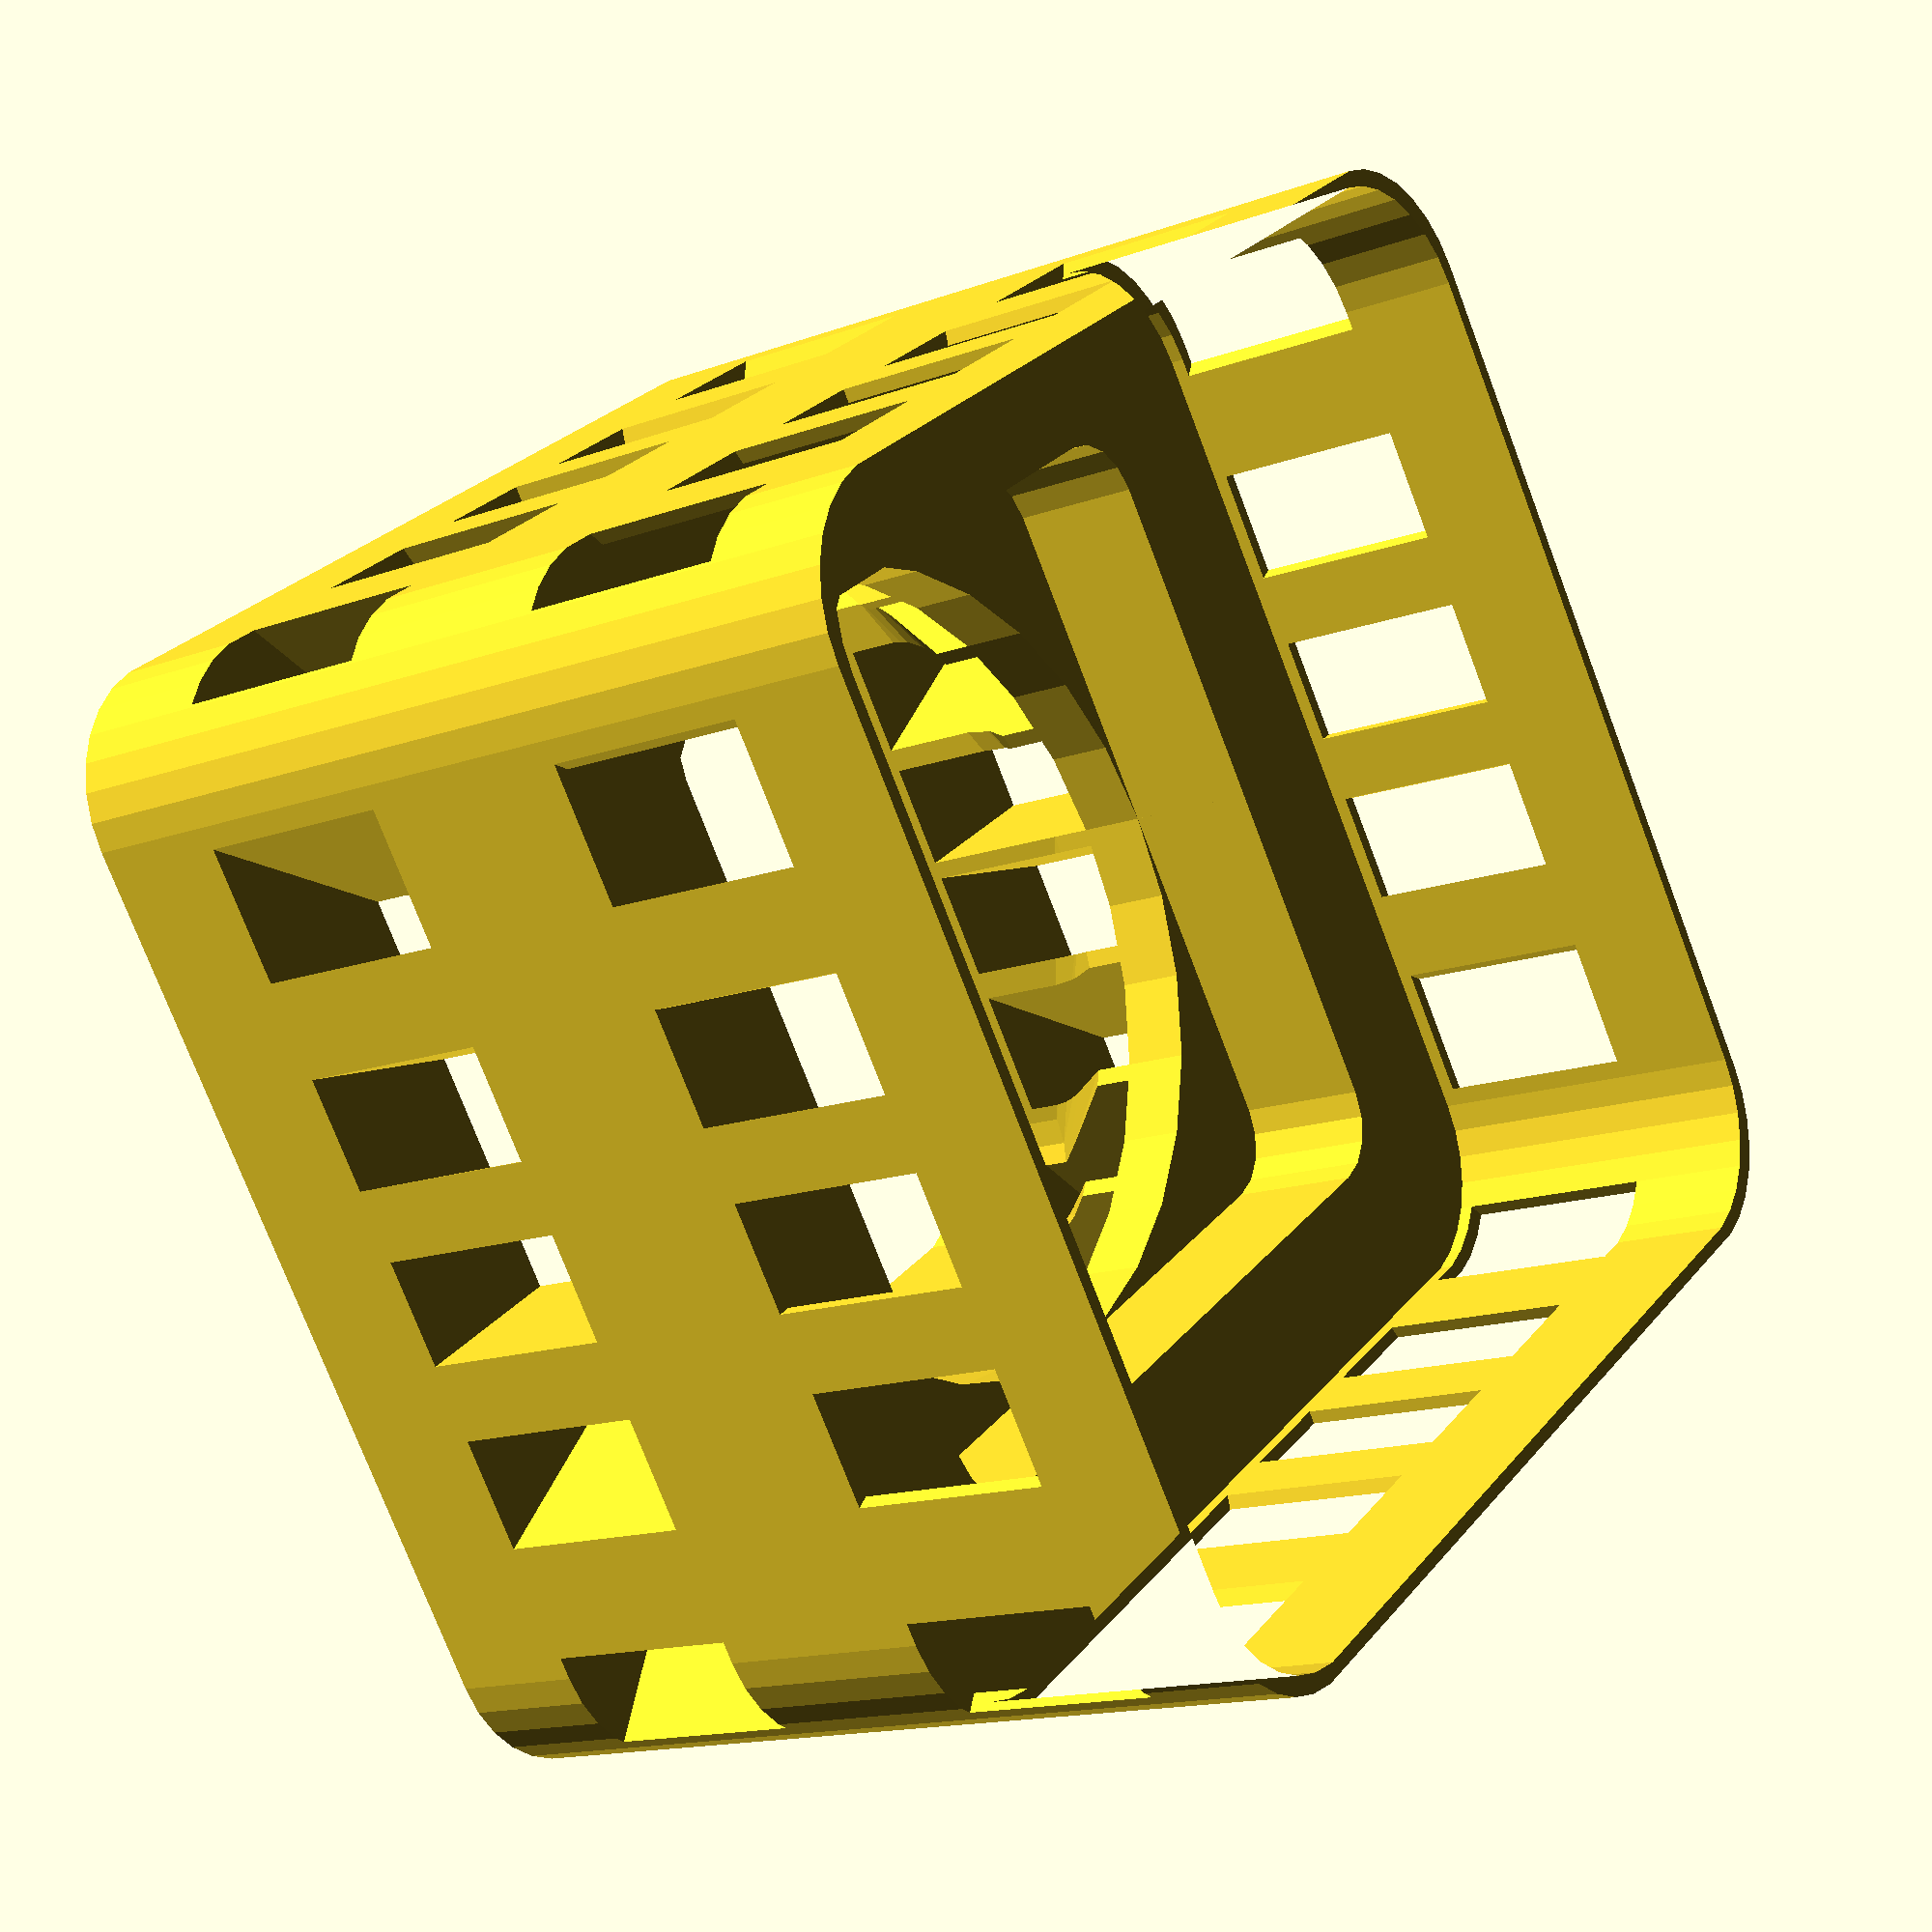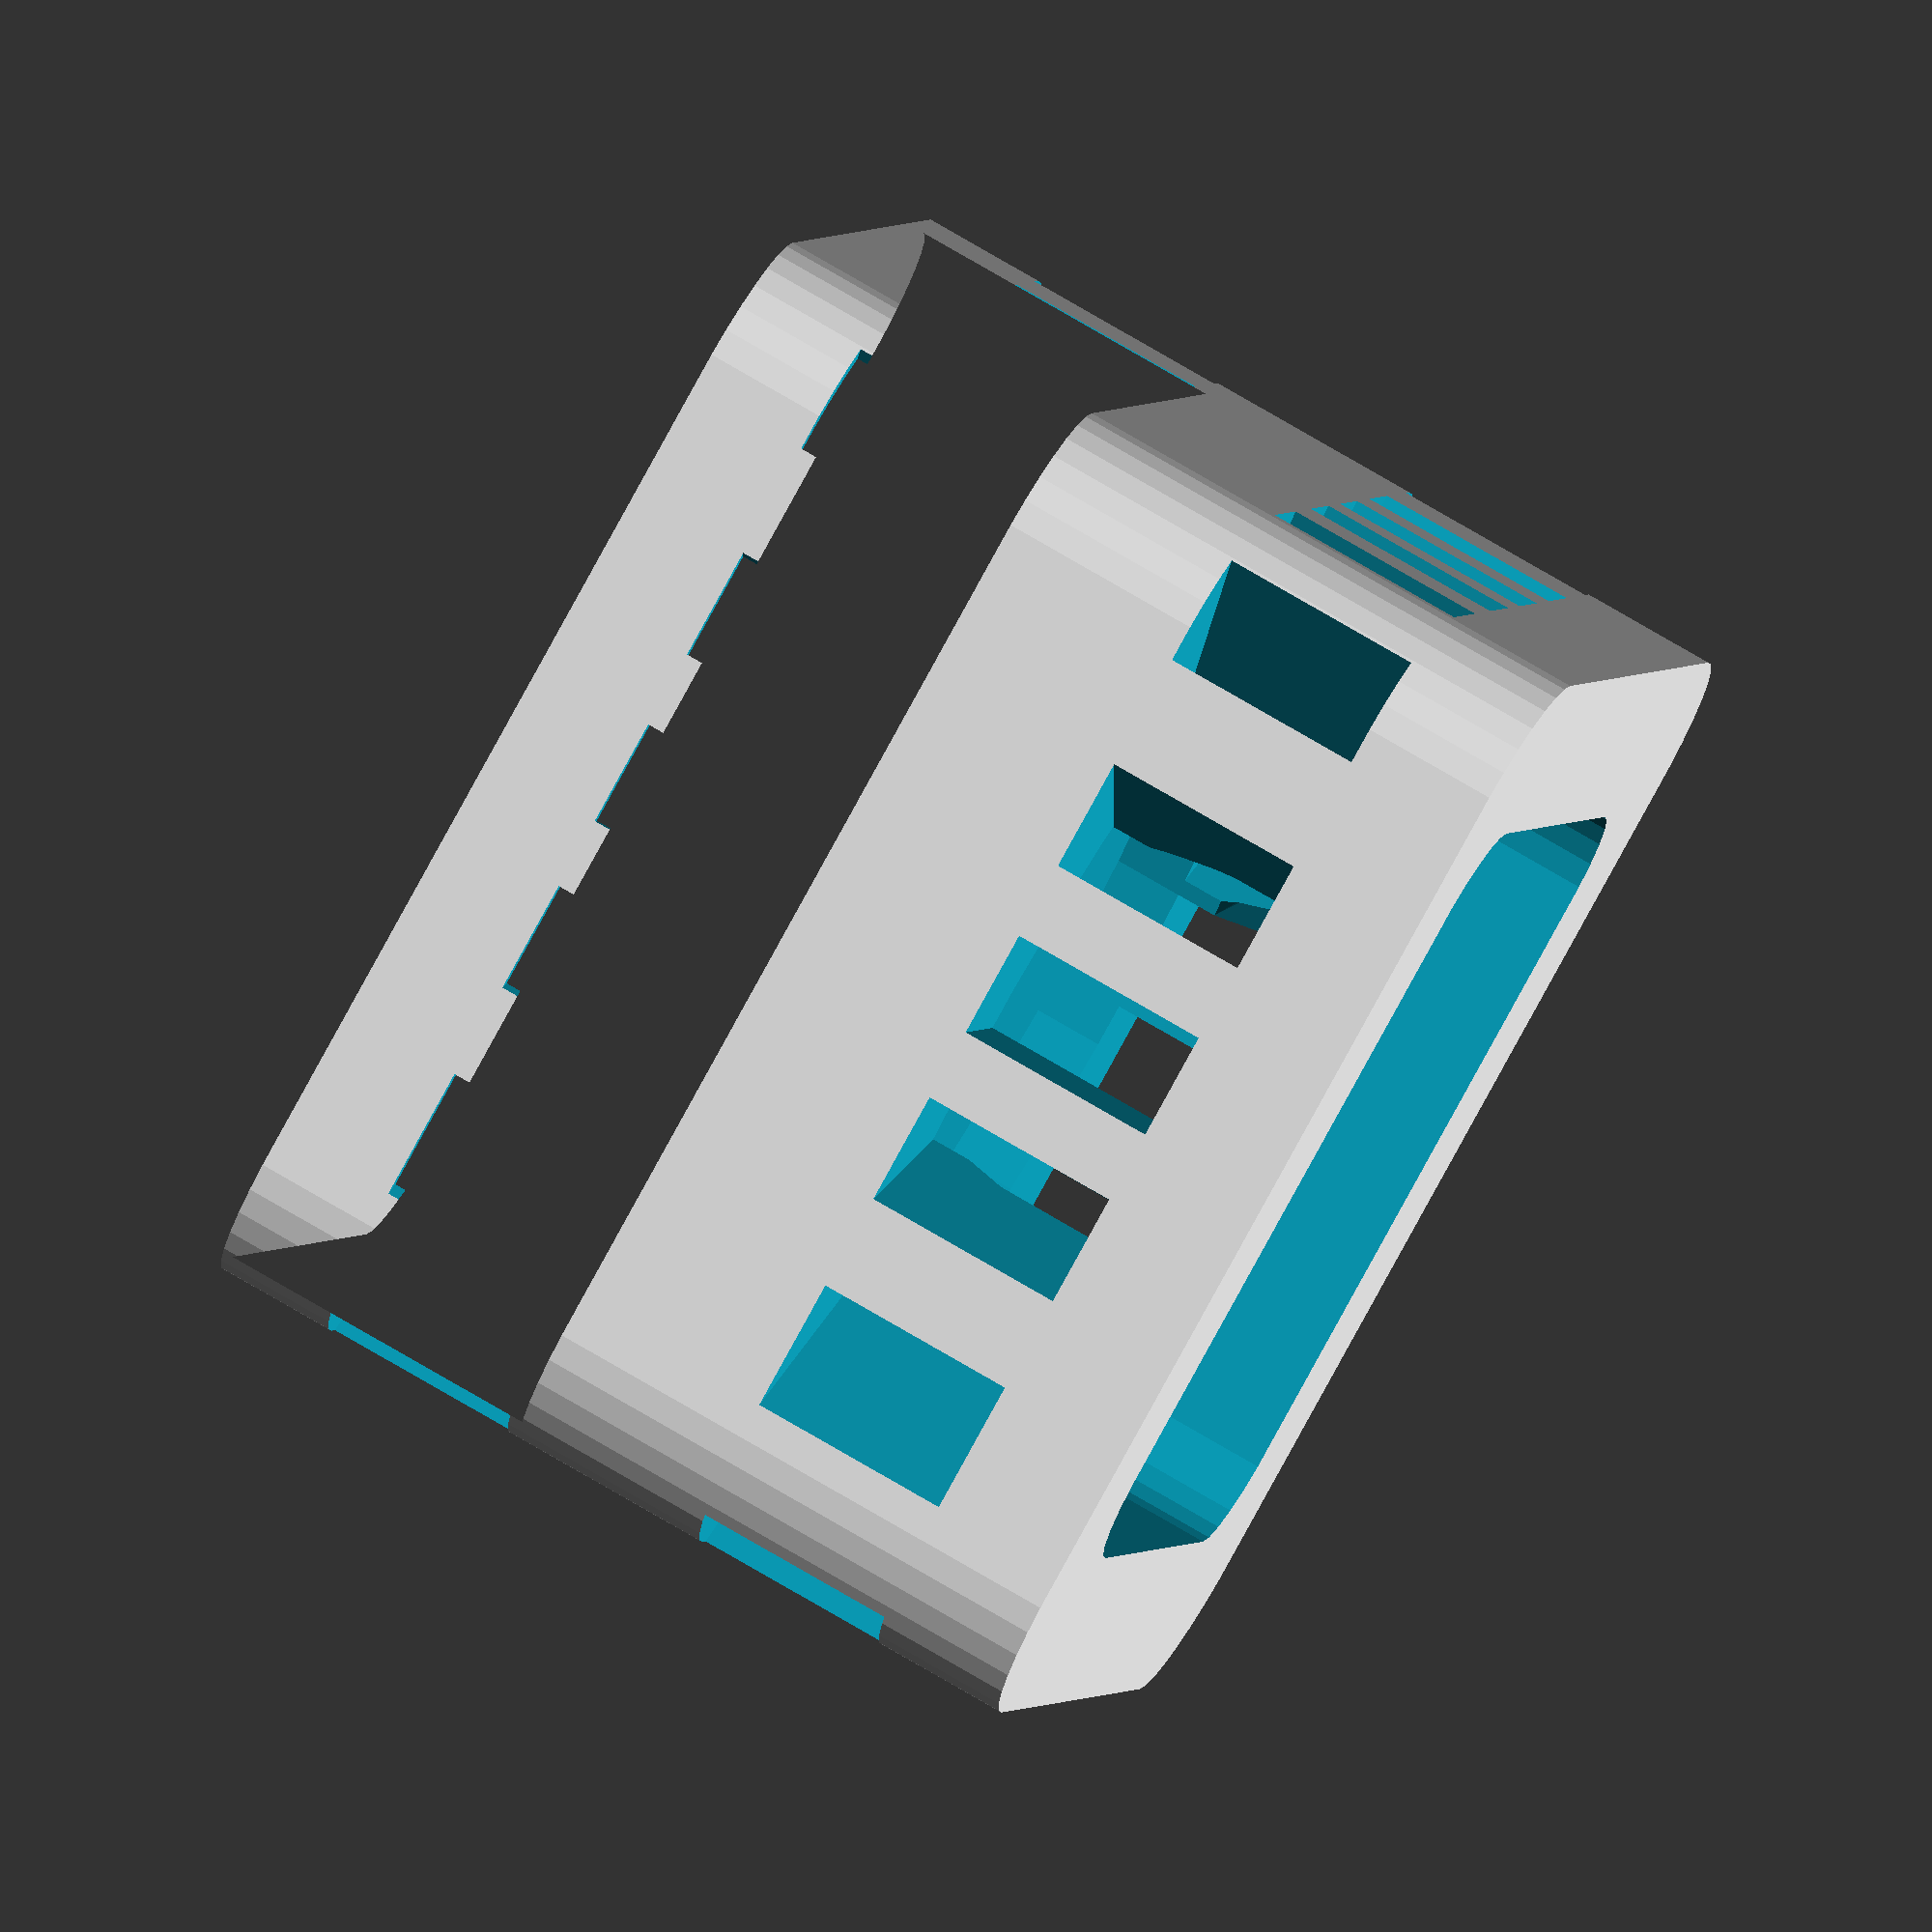
<openscad>
//$fn=50;


base_width = 85;
base_round = 10;
base_head_depth = 15;

ext_base_width = 85;
ext_base_r = 4;

base_fan_width = 60;
base_fan_indent = 10;
base_fan_round = 5;

base_center_hole_r = 30;
base_hole_dropdown = 8;
d= 0.1;




Base_height = 20 +5+base_head_depth;

difference(){
union(){
	roundsidedCube(base_width,base_width,Base_height,base_round);
	translate([0,0,Base_height])
	linear_extrude(height=25){
	difference(){
		roundsidedsquare(base_width,base_width,base_round);
		roundsidedsquare(base_width-2,base_width-2,base_round);
	}
	}
}


	translate([0,0,Base_height-base_fan_indent])
		roundsidedCube(base_fan_width,base_fan_width,base_fan_indent+d,base_fan_round);
	cylinder(r=base_center_hole_r, h = Base_height );

	hull(){
		cylinder(r=base_center_hole_r, h = Base_height-base_fan_indent-base_hole_dropdown );

 		translate([0,0,-d])
		roundsidedCube(base_fan_width,base_fan_width,base_fan_indent+2+d,(base_fan_round+2));
	}
      vents();

//translate([0,0,Base_height-base_fan_indent-1.5])
	//rotate(a= 45 , v=[0,0,1])
	//cube([5,75,3], center = true);


//translate([base_fan_width/2,-15,Base_height-base_fan_indent])
	//cube([2,30,base_fan_indent]);

translate([0,0,31])
      vents();

}

//translate([-base_width/2,-base_width/2,Base_height])
//color([1,0,0])cube([base_width,base_width,20]);




//modules

module vents(){
	for ( i = [1:20]){	
		translate([0,0,10]){
			rotate(a = 18*i, v=[0,0,1]){
				//vent();
				cube([2*base_width,8,15]);
			}
		}
	}
}

module vent(){
				rotate(a=90,v=[1,0,0])
				hull(){
					translate([0,5,0]){
						cylinder(r = 5, h = 2*base_width+d, center = true);
					}
					cylinder(r = 5, h = 2*base_width+d, center = true);
				}
}


module roundsidedCube(x,y,z,r){
	linear_extrude(height=z){
		roundsidedsquare(x,y,r);
	}
}

module roundsidedsquare(x,y,r){
		minkowski()
		{
			 square([x-(r*2),y-(r*2)], center= true);
			 circle(r);
		}	
}






</openscad>
<views>
elev=14.8 azim=324.9 roll=308.3 proj=p view=wireframe
elev=103.8 azim=197.6 roll=59.6 proj=o view=wireframe
</views>
